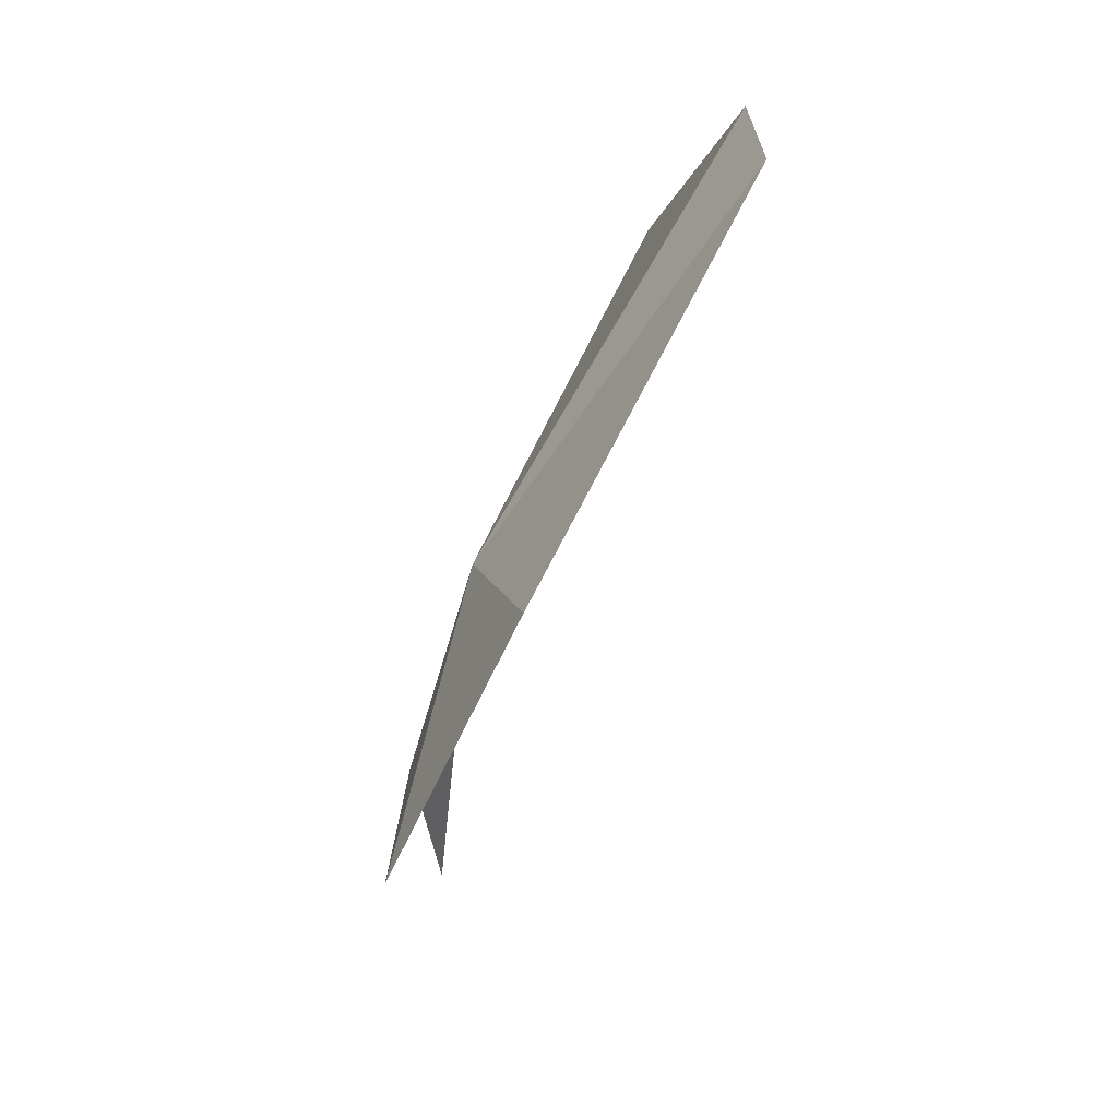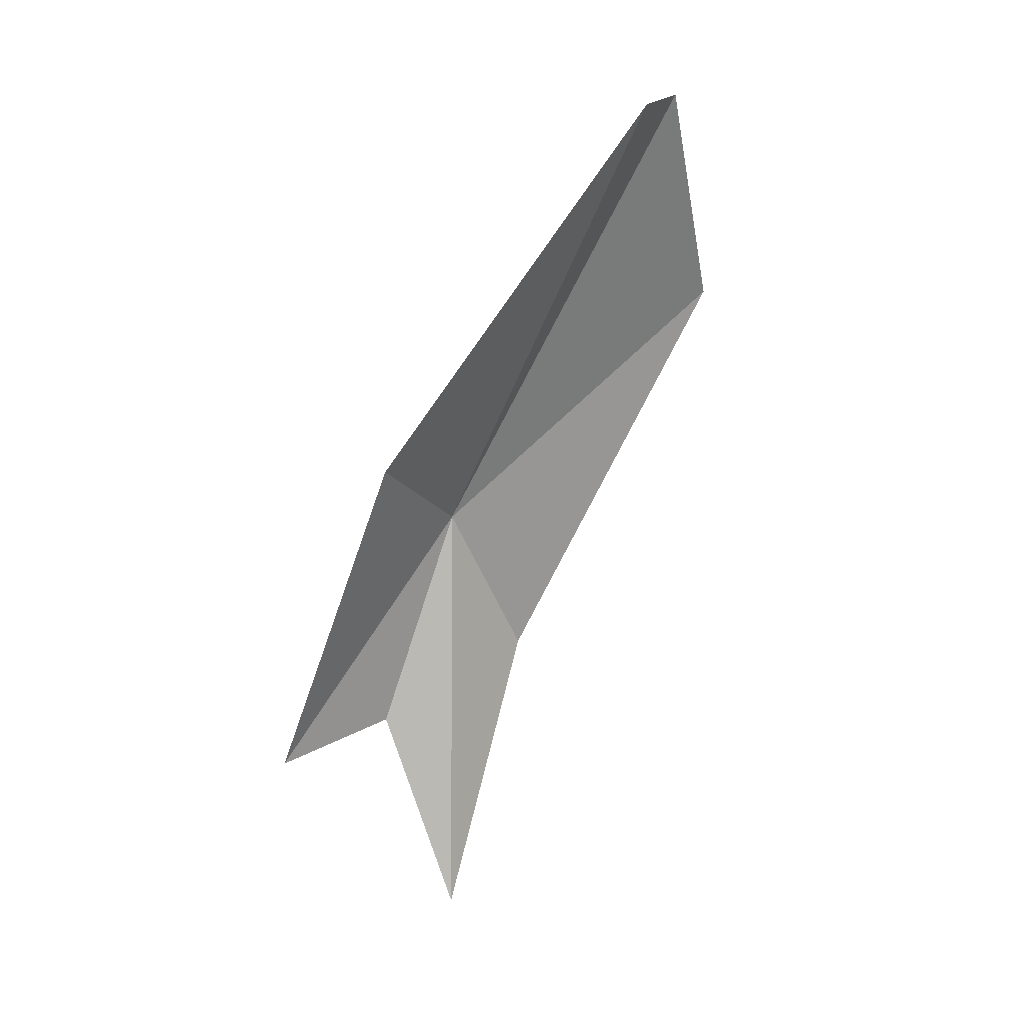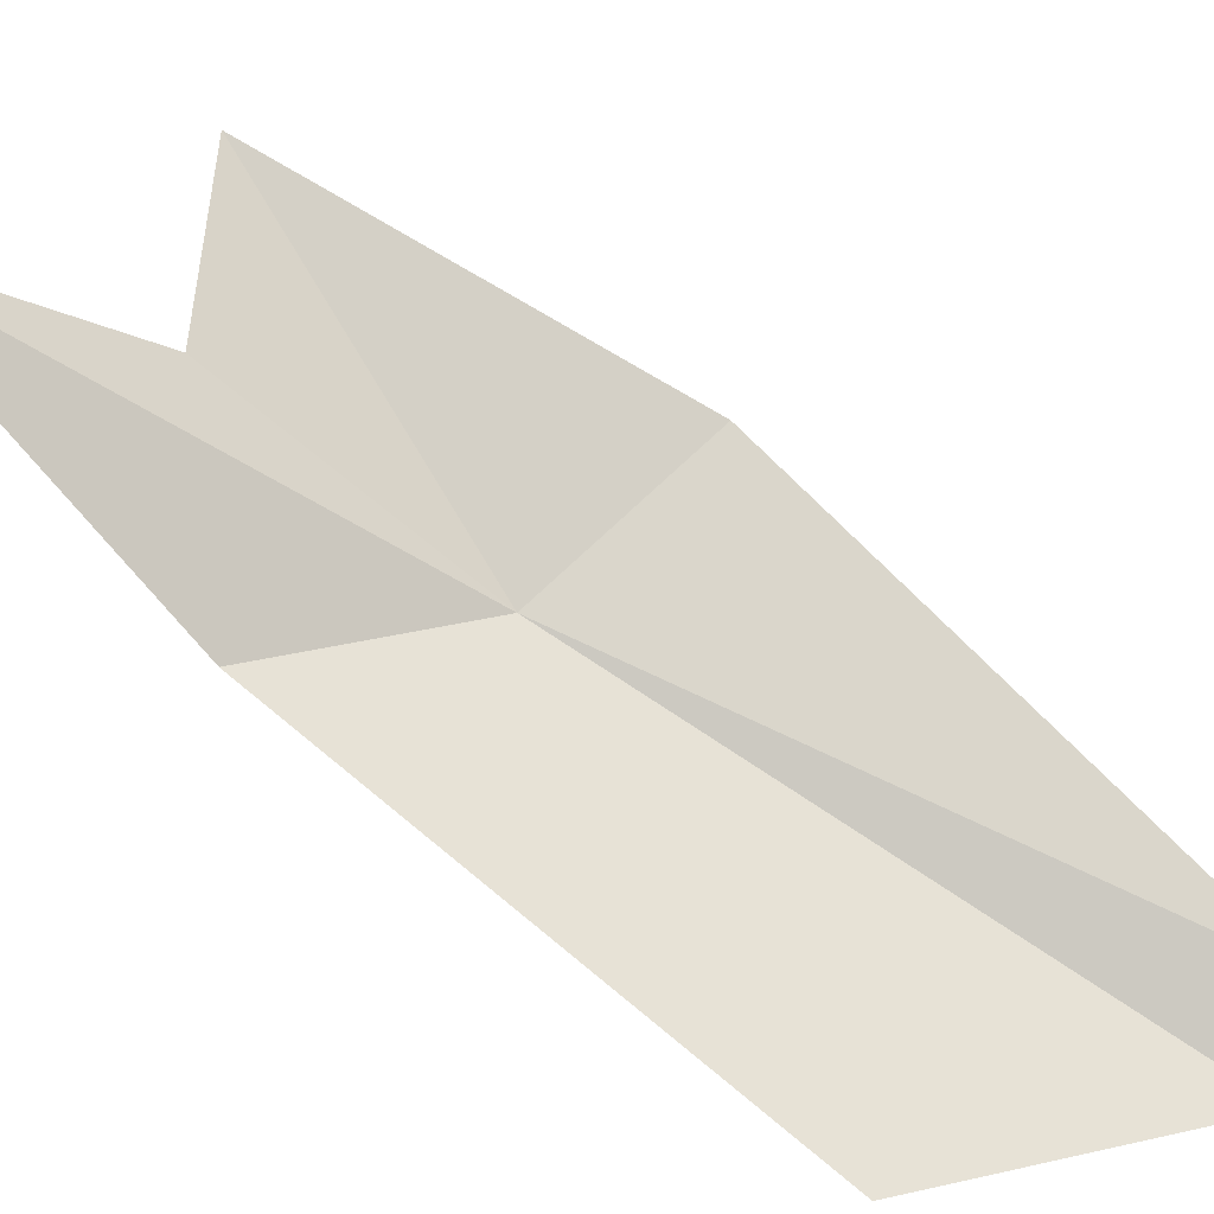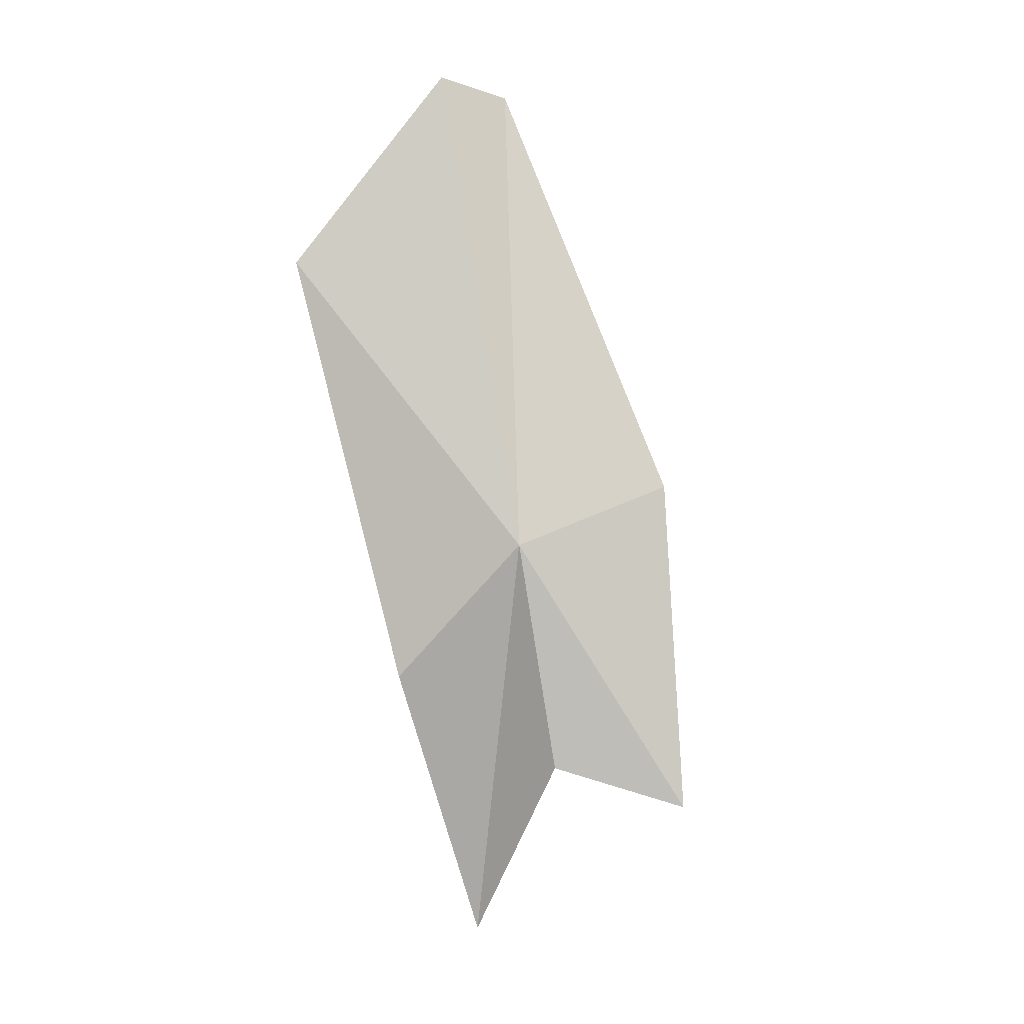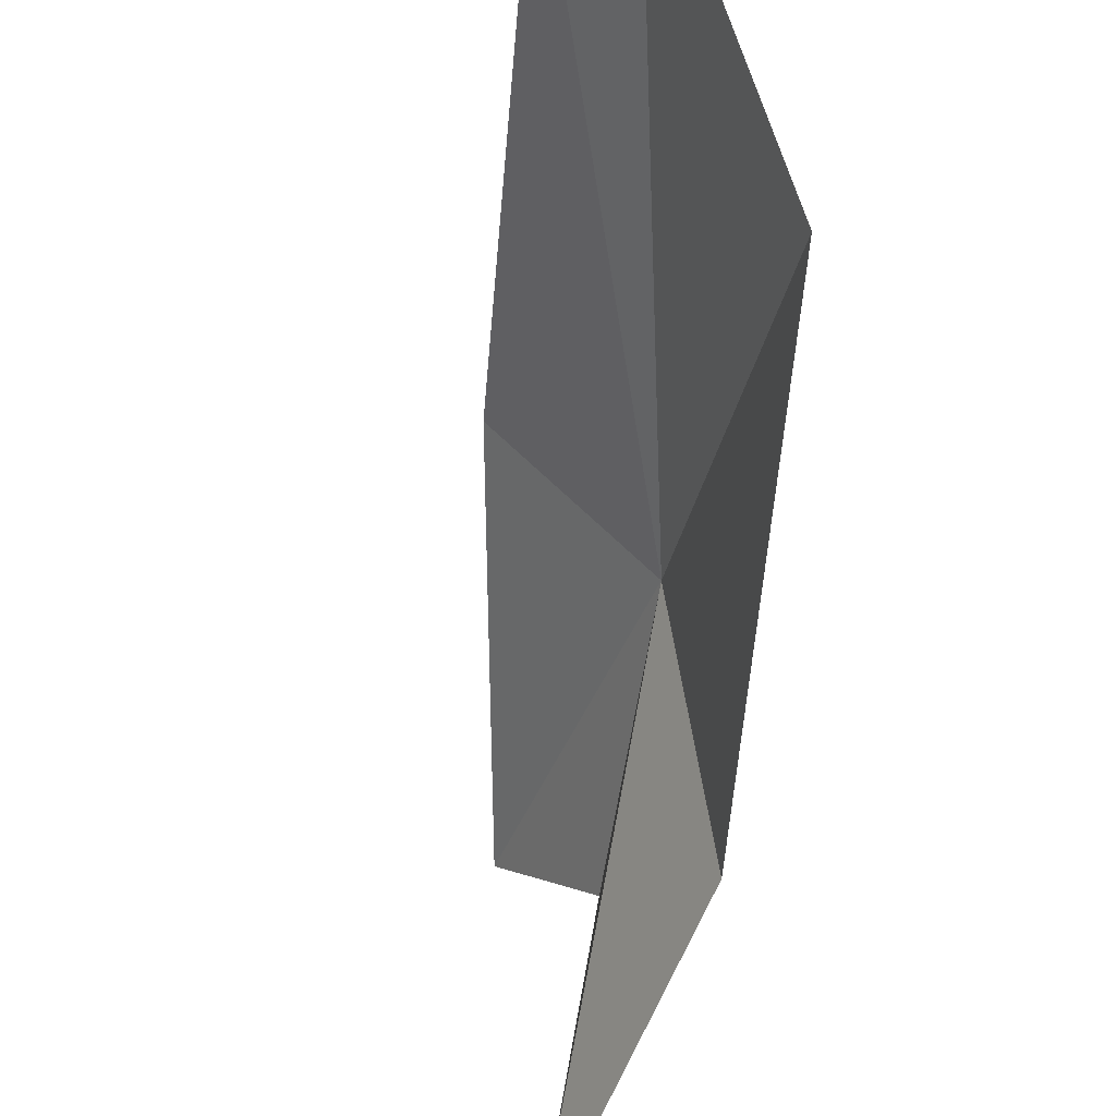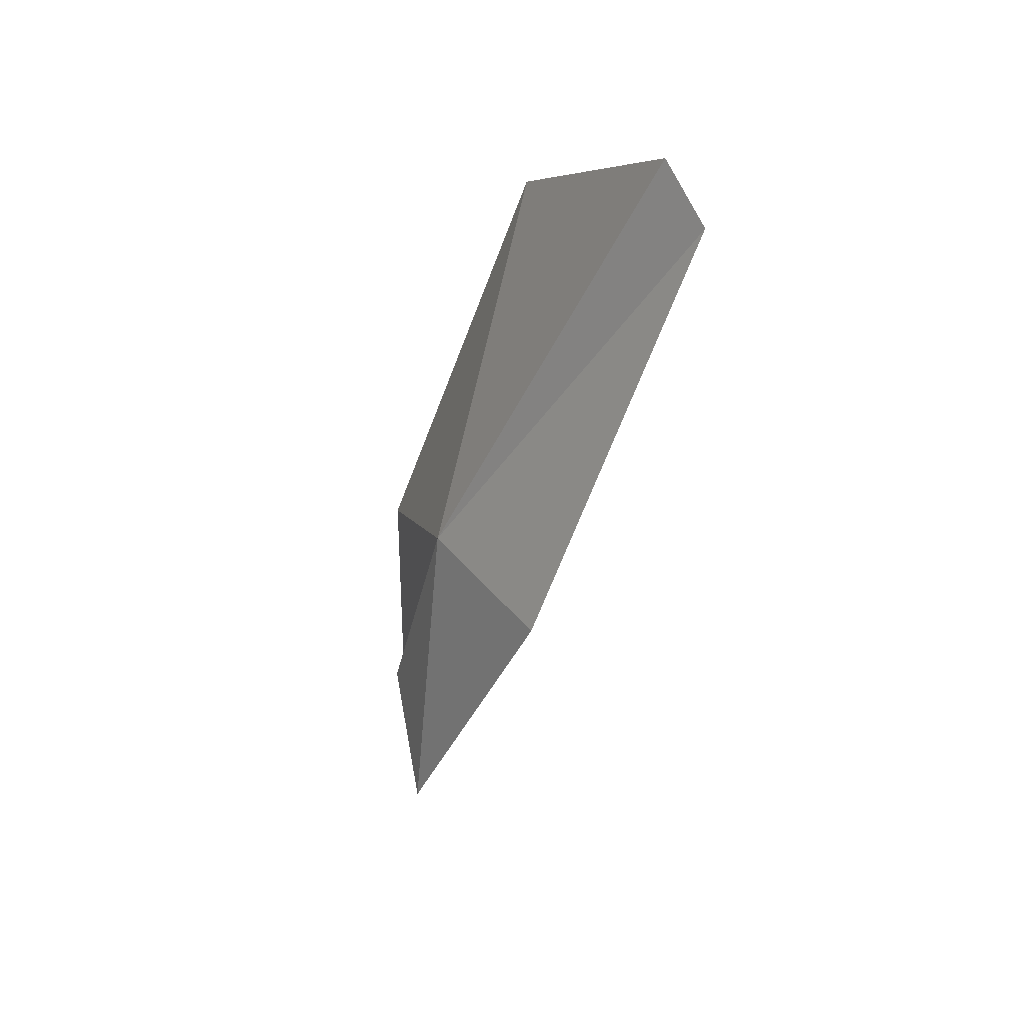
<metadata>
{"format":"obj","ext":"obj","renderer":"f3d","projection":"perspective","resolution":1024,"background":"white","views":[{"elev":30.9,"azim":-145.8,"up":"+Z"},{"elev":-1.6,"azim":-104.3,"up":"+Z"},{"elev":-51.0,"azim":-135.1,"up":"+Y"},{"elev":21.2,"azim":121.7,"up":"+Z"},{"elev":-77.6,"azim":-18.6,"up":"+Y"},{"elev":60.0,"azim":-164.1,"up":"+Z"}]}
</metadata>
<code>
v 133.7 131.7 11.7
v 134.3 131 10.56
v 133.5 129.4 13.79
v 134.2 131.6 8.199
v 132.3 130.1 15.26
v 133.5 133.3 9.561
v 133.9 132.3 9.882
v 132.6 132.5 12.04
v 131.9 130.5 15.06
f 1 3 2
f 1 2 4
f 1 5 3
f 1 7 6
f 1 8 9
f 1 4 7
f 1 6 8
f 1 9 5

</code>
